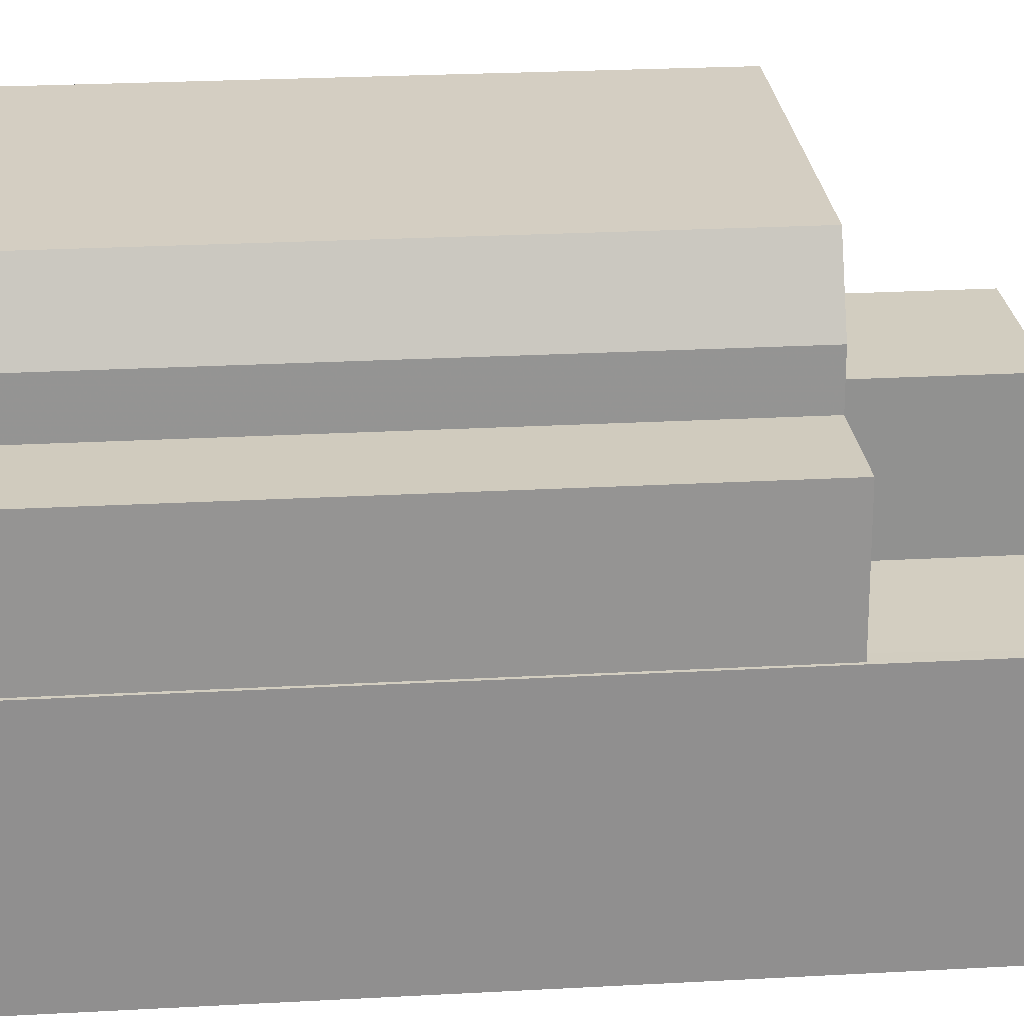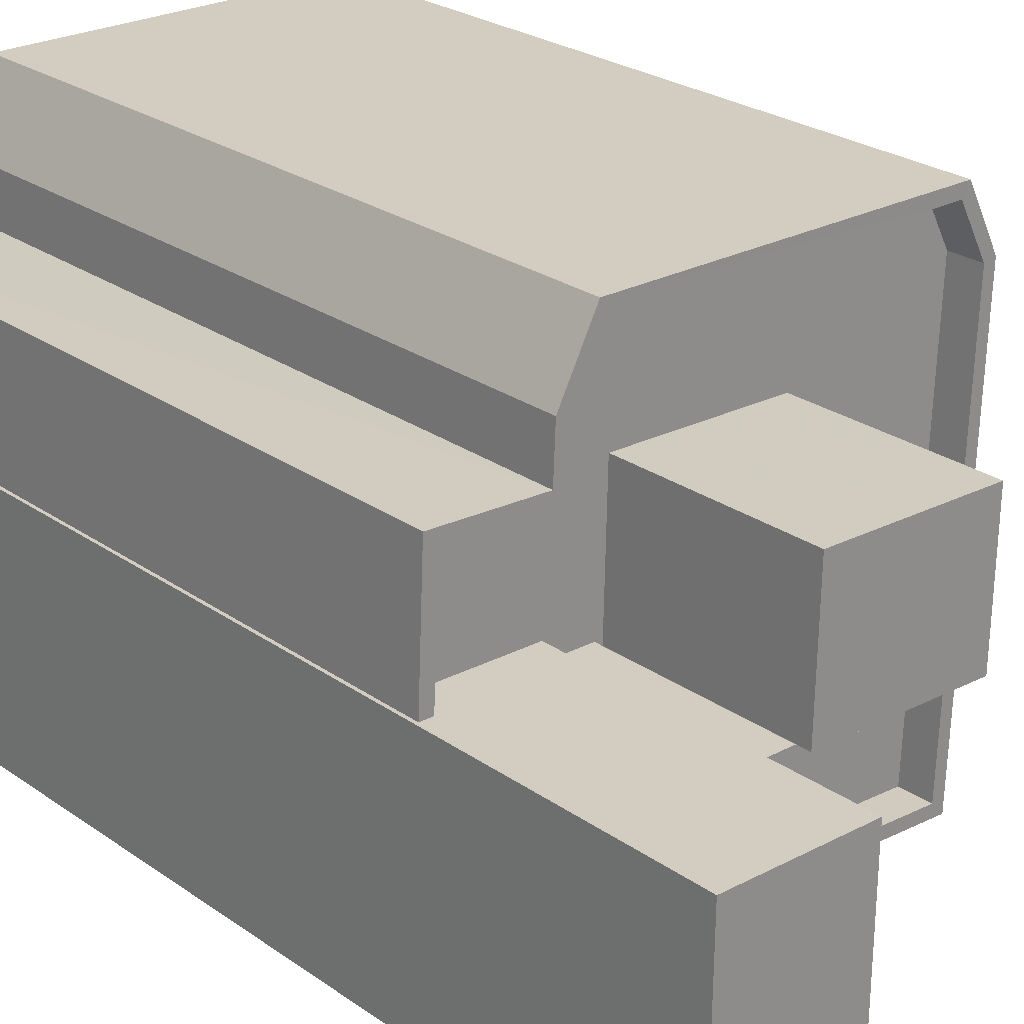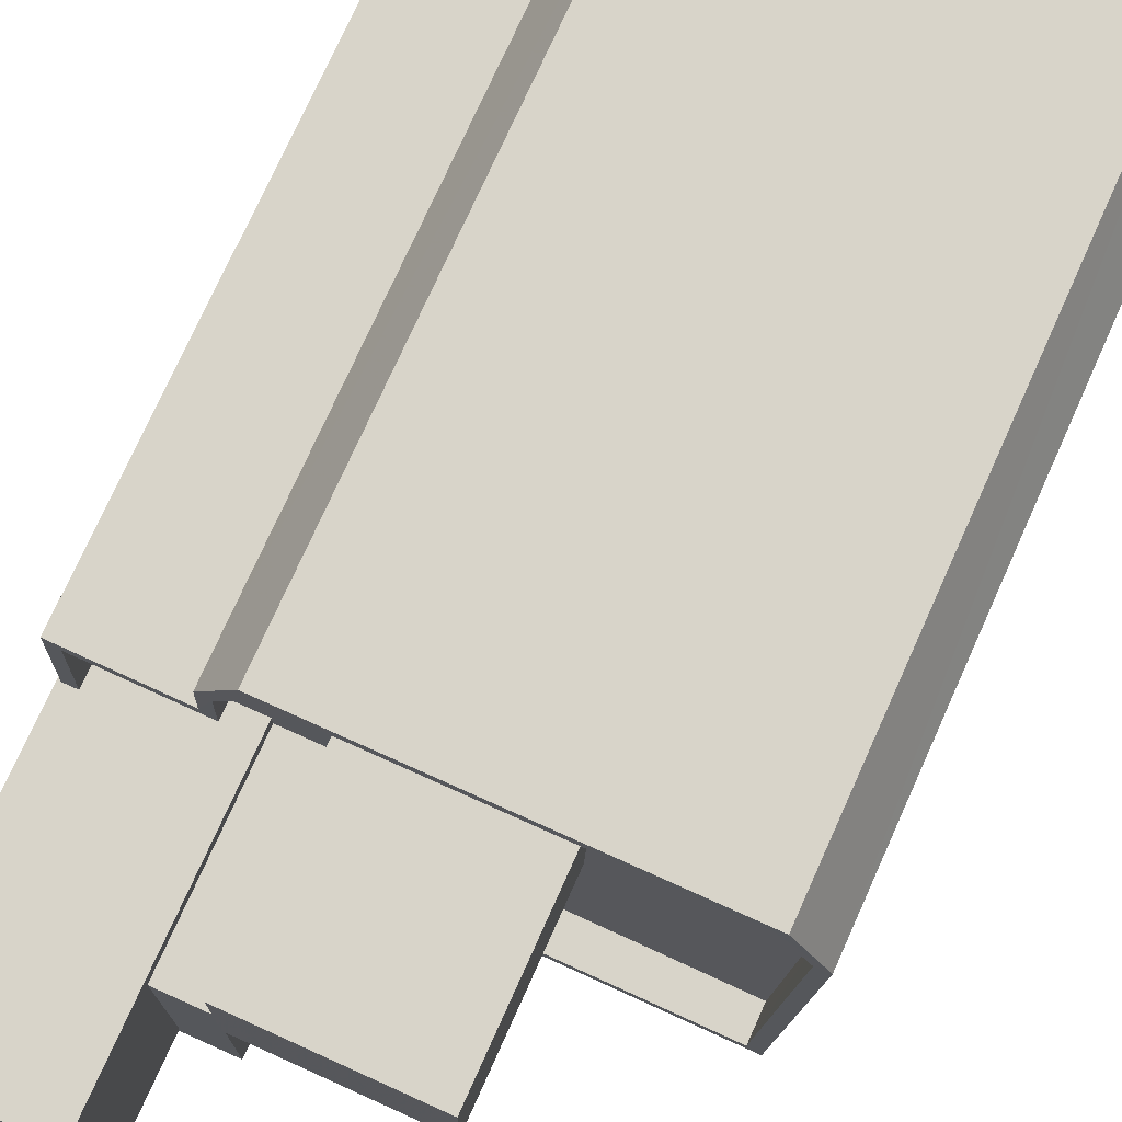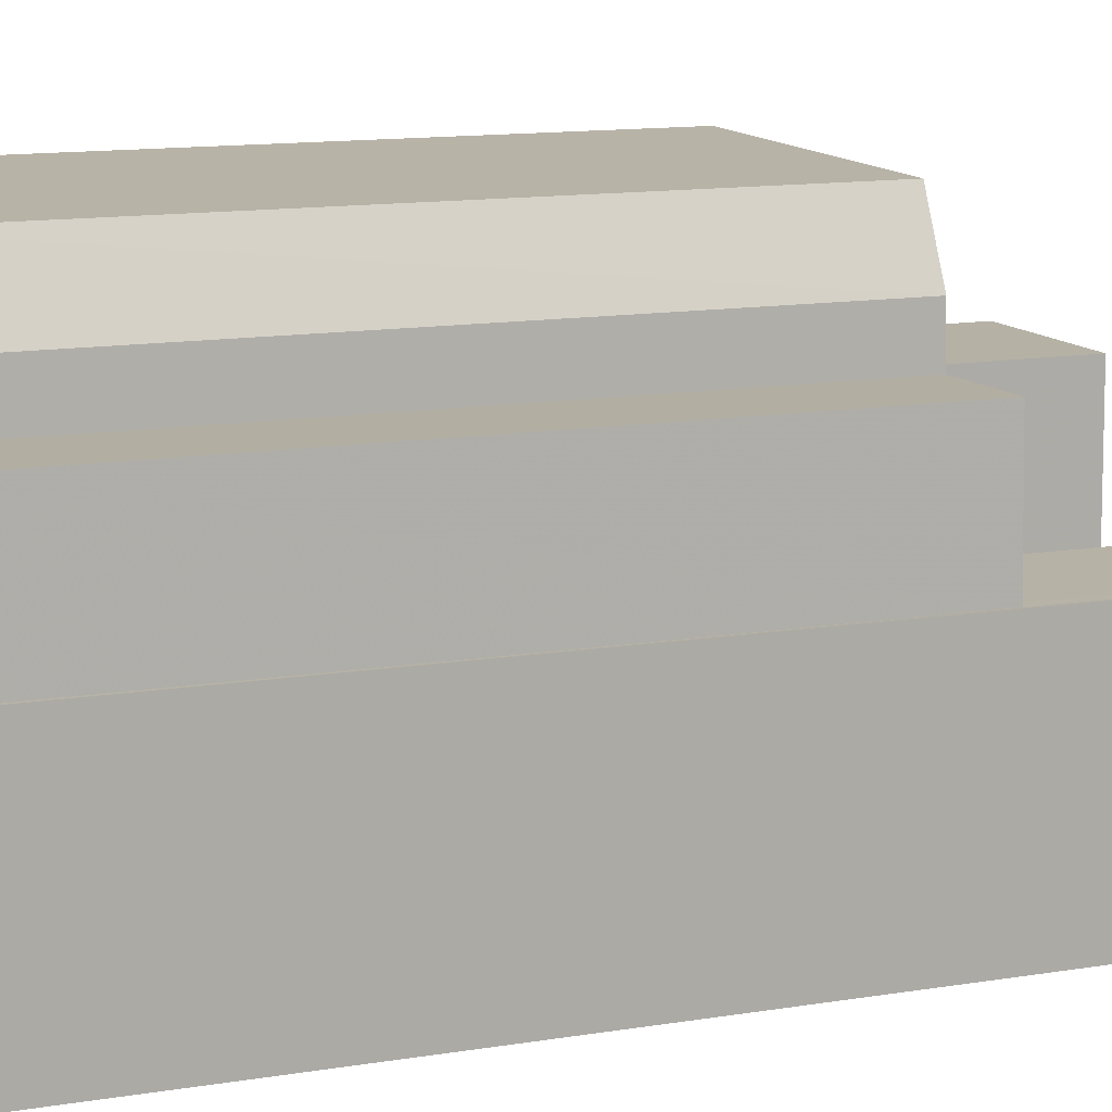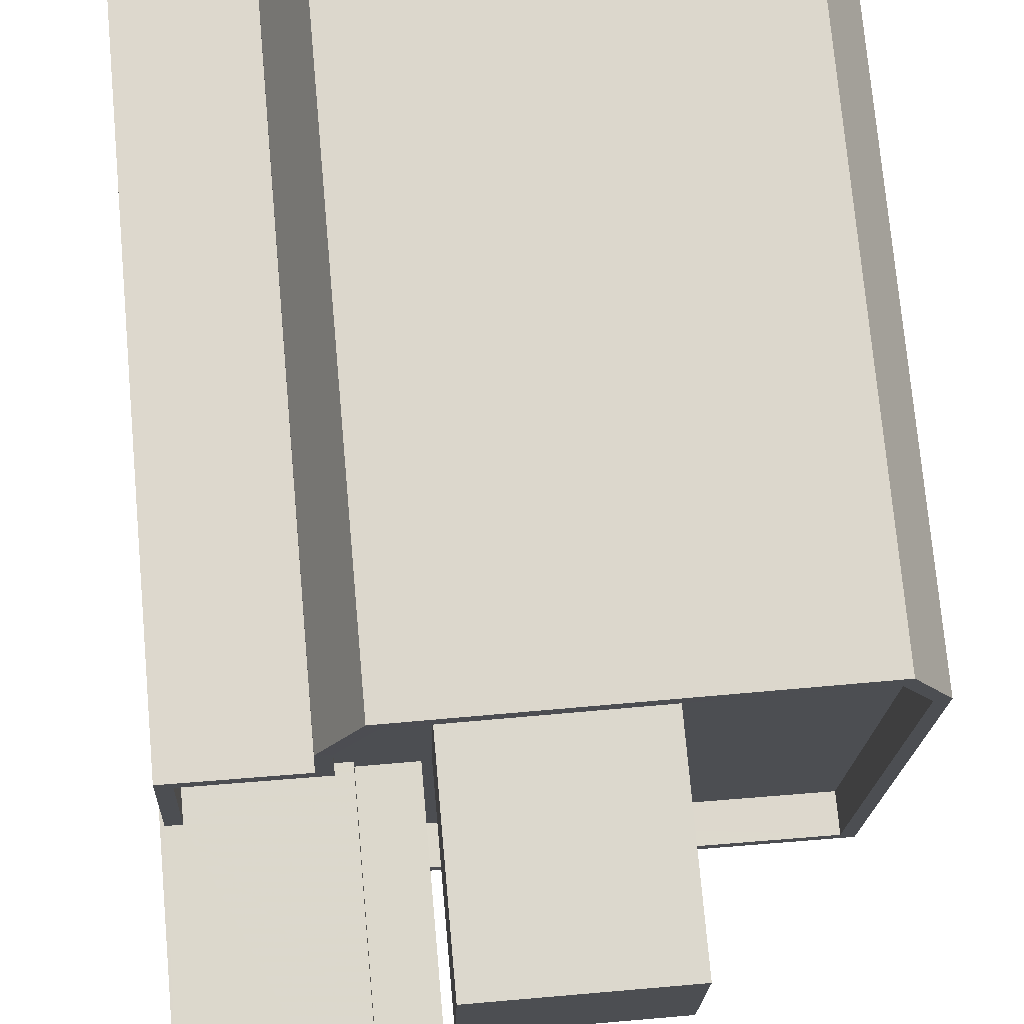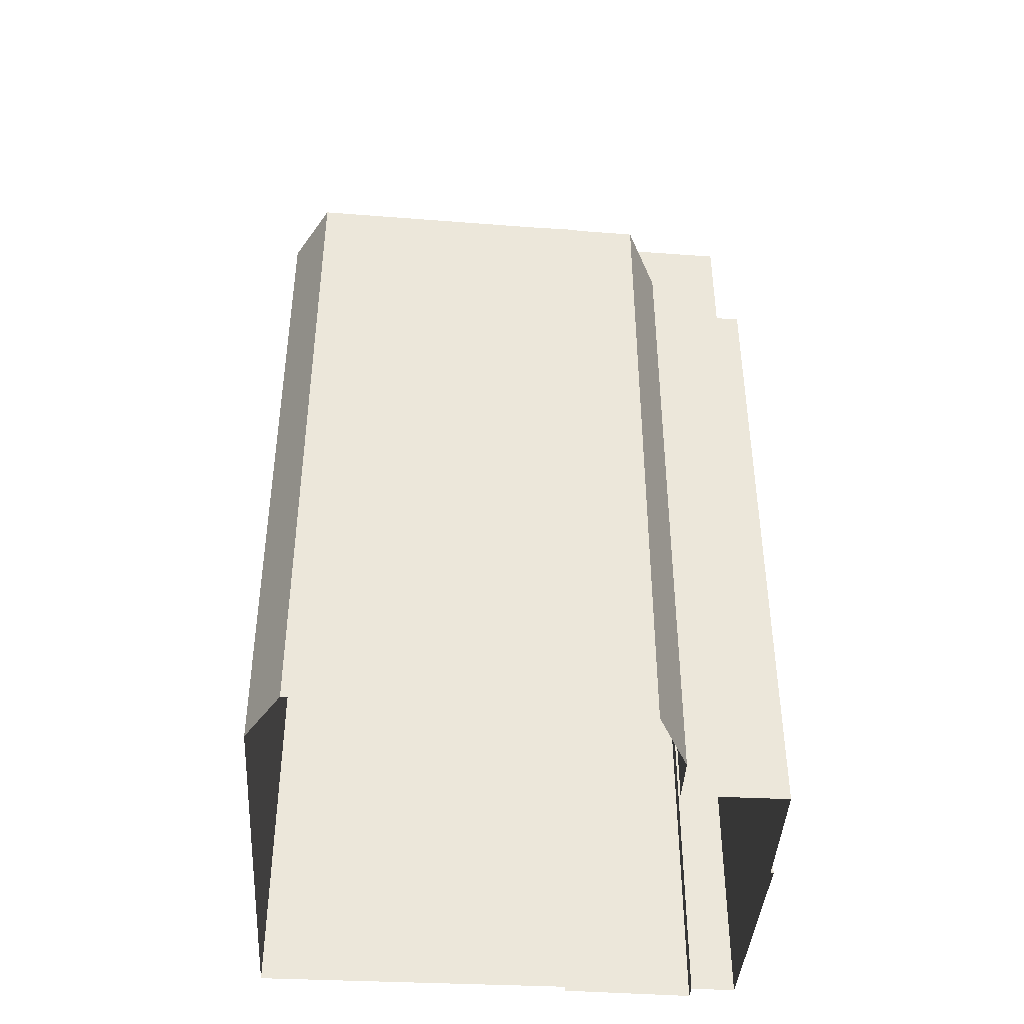
<metadata>
{"format":"obj","ext":"obj","renderer":"f3d","projection":"perspective","resolution":1024,"background":"white","views":[{"elev":25.7,"azim":-95.0,"up":"+Y"},{"elev":25.0,"azim":-41.3,"up":"+Y"},{"elev":75.0,"azim":24.2,"up":"+Y"},{"elev":13.2,"azim":-110.3,"up":"+Y"},{"elev":72.9,"azim":-5.1,"up":"+Y"},{"elev":-42.5,"azim":174.3,"up":"+Z"}]}
</metadata>
<code>
v -1.204e+04 -3.721e+04 26.17
v -1.204e+04 -3.721e+04 26.17
v -1.204e+04 -3.721e+04 26.17
v -1.203e+04 -3.72e+04 26.18
v -1.203e+04 -3.721e+04 26.17
v -1.203e+04 -3.72e+04 26.18
v -1.204e+04 -3.721e+04 26.18
v -1.204e+04 -3.721e+04 26.18
v -1.204e+04 -3.721e+04 26.17
v -1.204e+04 -3.721e+04 26.17
v -1.204e+04 -3.721e+04 26.18
v -1.204e+04 -3.72e+04 26.18
v -1.204e+04 -3.721e+04 26.18
v -1.204e+04 -3.72e+04 26.18
v -1.204e+04 -3.72e+04 41.31
v -1.204e+04 -3.721e+04 41.31
v -1.203e+04 -3.721e+04 41.31
v -1.203e+04 -3.72e+04 41.31
v -1.203e+04 -3.72e+04 41.31
v -1.204e+04 -3.721e+04 41.31
v -1.203e+04 -3.721e+04 41.31
v -1.204e+04 -3.721e+04 41.31
v -1.203e+04 -3.721e+04 41.31
v -1.204e+04 -3.72e+04 41.31
v -1.204e+04 -3.72e+04 41.31
v -1.204e+04 -3.721e+04 41.31
v -1.204e+04 -3.721e+04 41.31
v -1.204e+04 -3.721e+04 41.31
v -1.204e+04 -3.721e+04 41.31
v -1.204e+04 -3.721e+04 41.31
v -1.204e+04 -3.721e+04 41.31
v -1.204e+04 -3.721e+04 41.31
v -1.203e+04 -3.72e+04 42.11
v -1.203e+04 -3.72e+04 42.11
v -1.203e+04 -3.72e+04 42.11
v -1.204e+04 -3.72e+04 42.11
v -1.203e+04 -3.721e+04 42.11
v -1.203e+04 -3.721e+04 42.11
v -1.204e+04 -3.721e+04 42.11
v -1.204e+04 -3.721e+04 42.11
v -1.204e+04 -3.721e+04 42.11
v -1.204e+04 -3.721e+04 42.11
v -1.204e+04 -3.72e+04 42.11
v -1.204e+04 -3.72e+04 42.11
v -1.204e+04 -3.721e+04 42.11
v -1.204e+04 -3.72e+04 42.11
v -1.204e+04 -3.721e+04 42.11
v -1.204e+04 -3.721e+04 42.11
v -1.204e+04 -3.721e+04 42.11
v -1.203e+04 -3.72e+04 42.11
v -1.204e+04 -3.721e+04 45.81
v -1.203e+04 -3.721e+04 45.81
v -1.204e+04 -3.721e+04 45.81
v -1.203e+04 -3.721e+04 45.81
v -1.204e+04 -3.721e+04 45.66
v -1.204e+04 -3.721e+04 45.66
v -1.204e+04 -3.721e+04 45.66
v -1.204e+04 -3.721e+04 45.66
v -1.204e+04 -3.721e+04 45.66
v -1.204e+04 -3.721e+04 45.66
v -1.204e+04 -3.721e+04 48.35
v -1.204e+04 -3.721e+04 48.36
v -1.204e+04 -3.721e+04 48.36
v -1.204e+04 -3.721e+04 48.35
f 1 2 3
f 4 5 1
f 6 4 7
f 8 9 10
f 1 3 9
f 8 10 11
f 12 6 7
f 13 7 8
f 12 7 14
f 4 1 7
f 1 9 8
f 7 1 8
f 15 16 17
f 17 18 15
f 18 17 19
f 20 21 22
f 23 21 20
f 19 21 23
f 19 17 21
f 15 24 25
f 20 22 26
f 27 28 29
f 22 16 30
f 16 15 25
f 16 25 27
f 30 31 32
f 22 30 26
f 31 27 29
f 30 16 31
f 16 27 31
f 33 34 35
f 36 33 35
f 37 38 34
f 39 38 37
f 40 41 42
f 36 43 44
f 43 45 46
f 40 42 45
f 47 39 37
f 42 41 48
f 45 42 49
f 37 34 50
f 33 50 34
f 36 44 33
f 45 49 46
f 43 46 44
f 51 52 53
f 51 54 52
f 55 56 57
f 55 57 58
f 57 59 58
f 57 60 59
f 61 62 63
f 61 64 62
f 23 20 37
f 20 26 47
f 37 20 47
f 48 28 42
f 48 29 28
f 49 28 27
f 49 42 28
f 49 27 25
f 46 49 25
f 46 25 24
f 44 46 24
f 18 33 15
f 15 44 24
f 15 33 44
f 50 18 19
f 50 33 18
f 37 19 23
f 37 50 19
f 41 40 13
f 8 41 13
f 45 7 13
f 40 45 13
f 45 14 7
f 45 43 14
f 43 12 14
f 43 36 12
f 35 6 12
f 36 35 12
f 34 4 6
f 35 34 6
f 38 5 4
f 34 38 4
f 1 38 39
f 1 5 38
f 16 53 52
f 17 16 52
f 54 17 52
f 54 21 17
f 22 21 54
f 51 22 54
f 16 22 51
f 53 16 51
f 26 30 47
f 1 39 2
f 30 55 47
f 2 39 58
f 47 55 58
f 39 47 58
f 58 3 2
f 58 59 3
f 9 59 60
f 9 3 59
f 32 56 55
f 30 32 55
f 48 62 31
f 63 62 48
f 8 11 41
f 31 29 48
f 11 63 41
f 41 63 48
f 57 64 60
f 9 60 10
f 10 60 61
f 60 64 61
f 61 63 11
f 10 61 11
f 64 56 62
f 62 56 31
f 64 57 56
f 31 56 32

</code>
